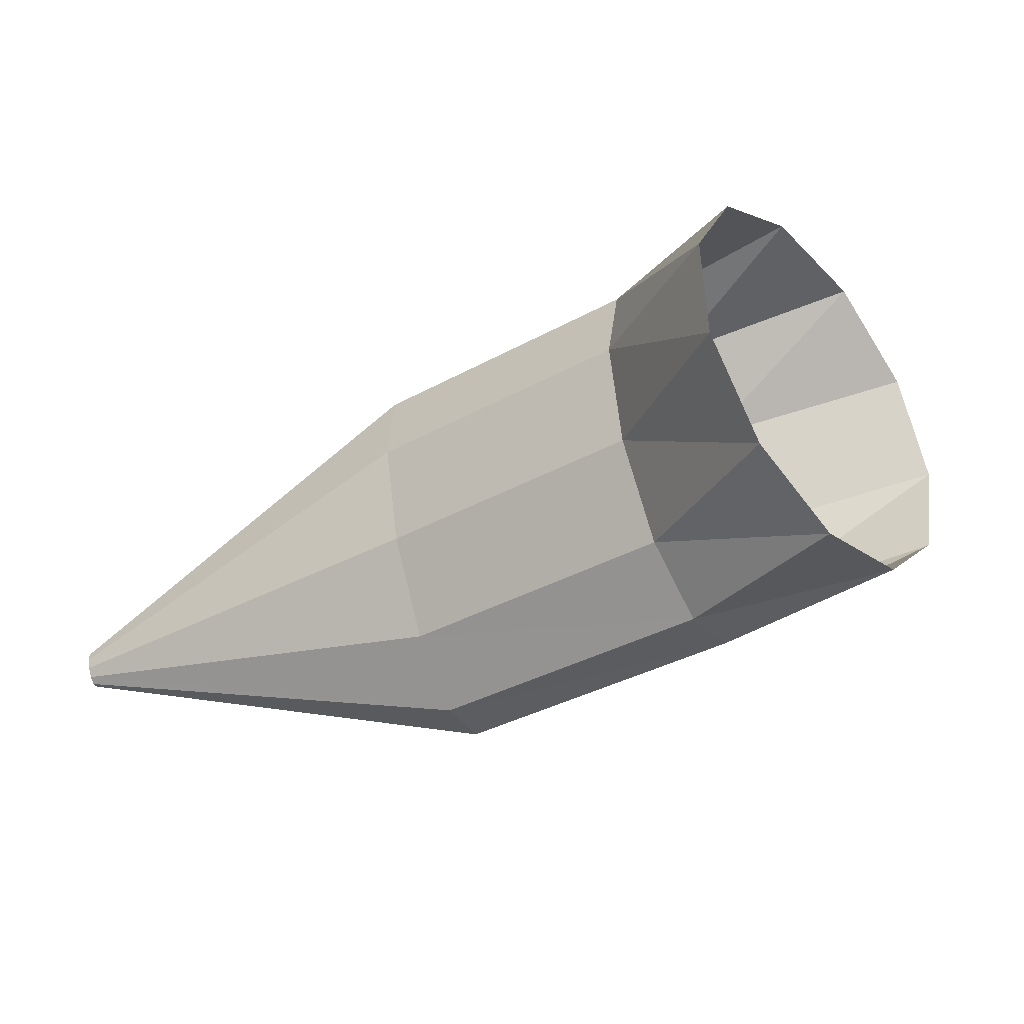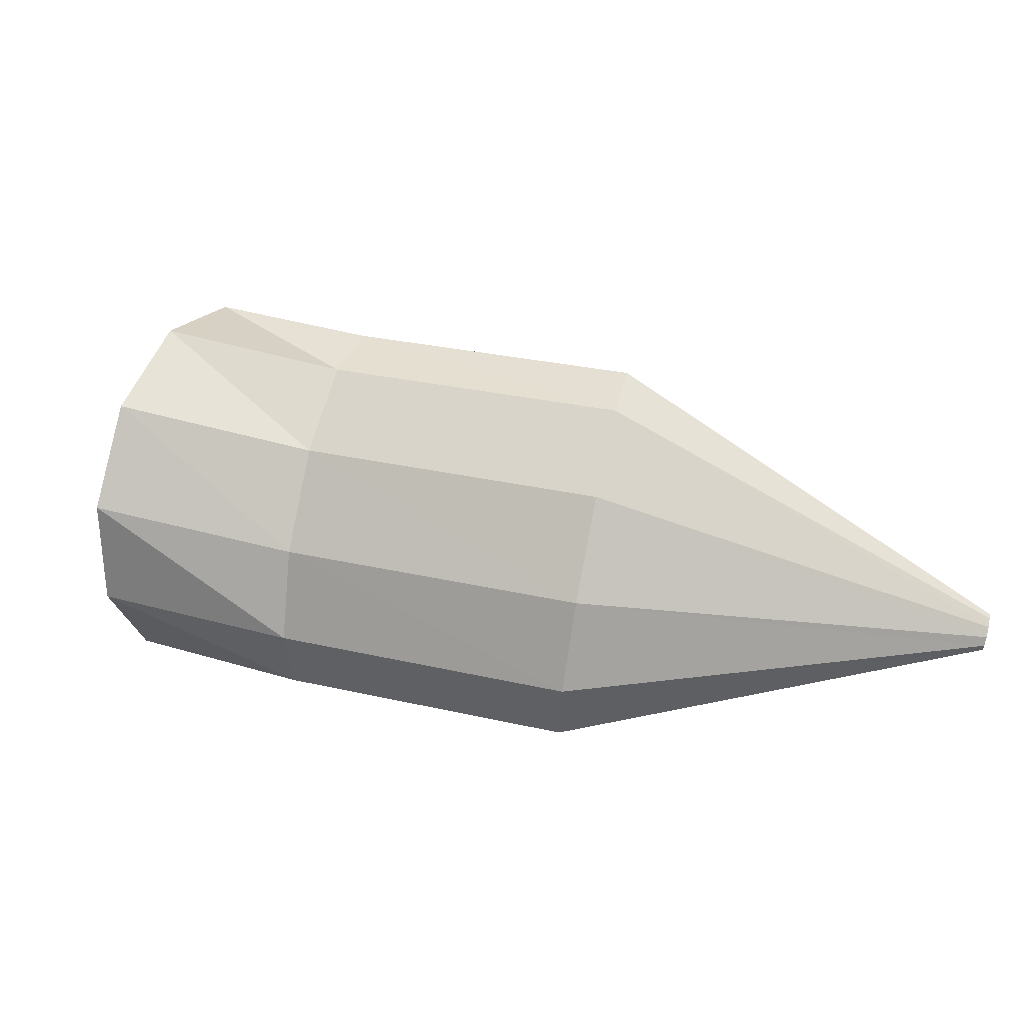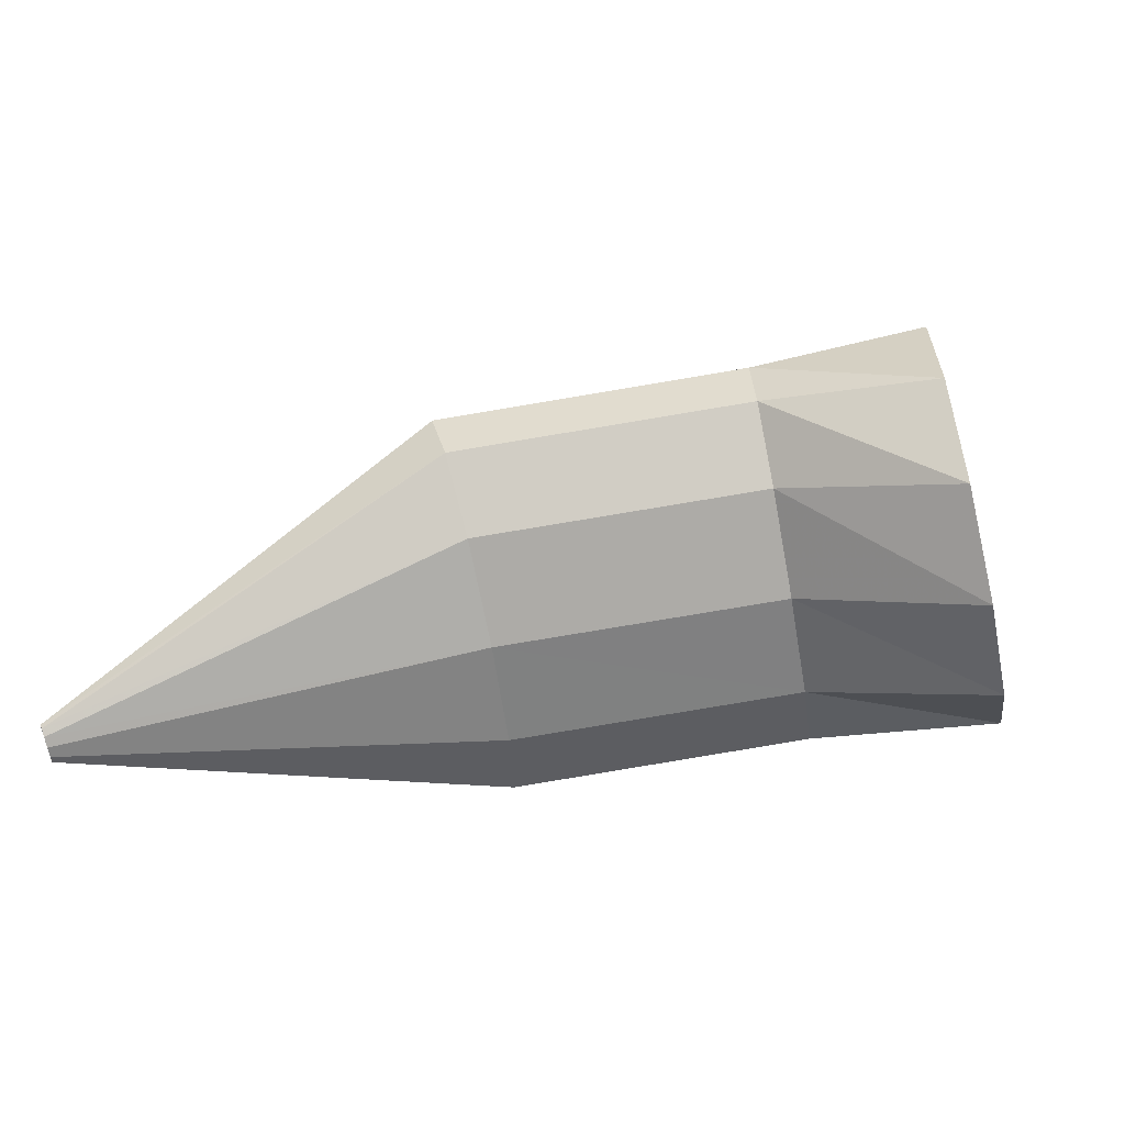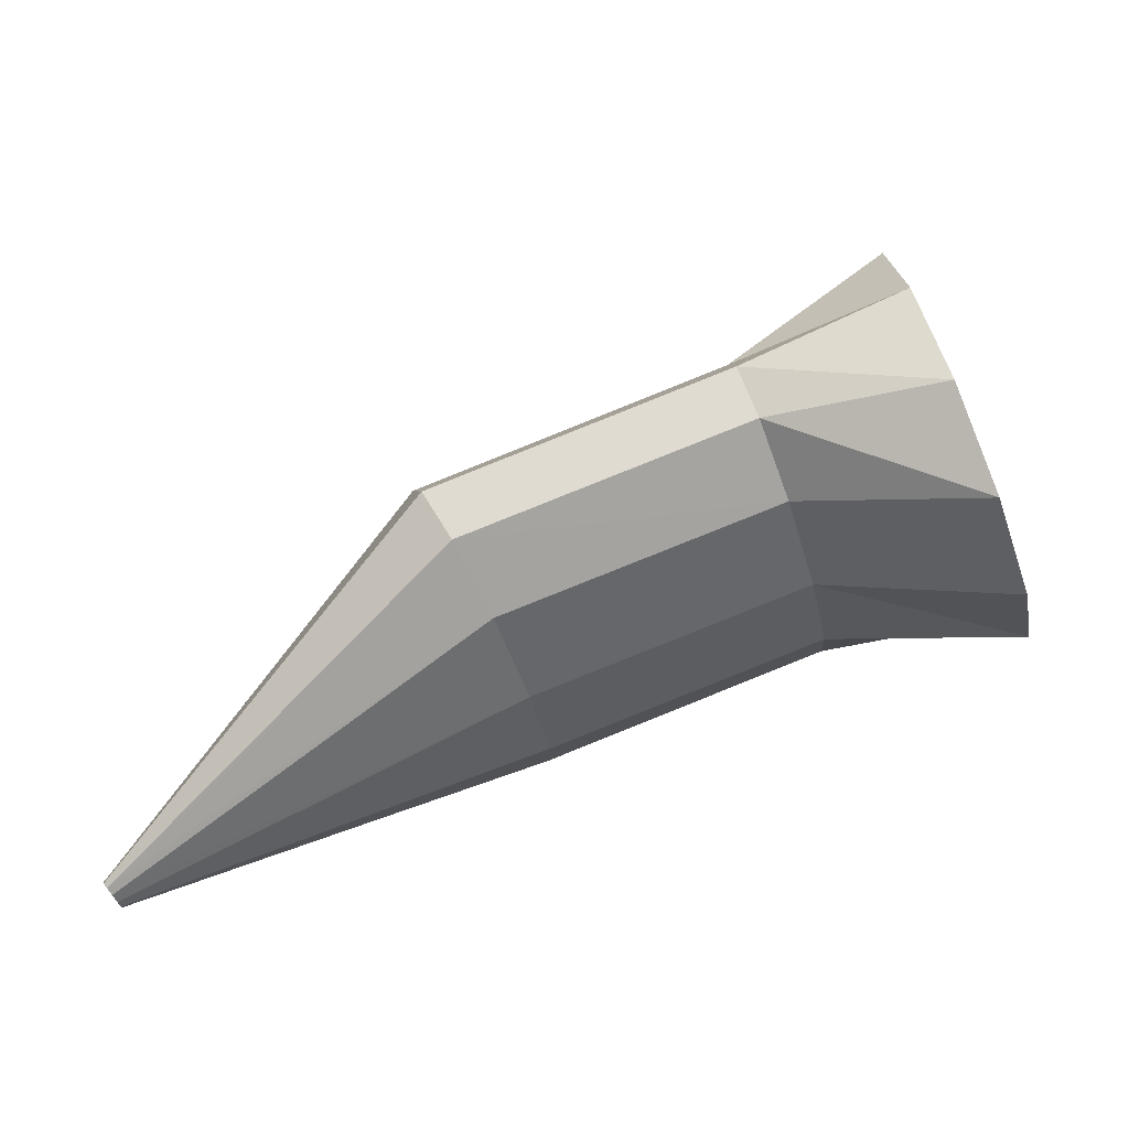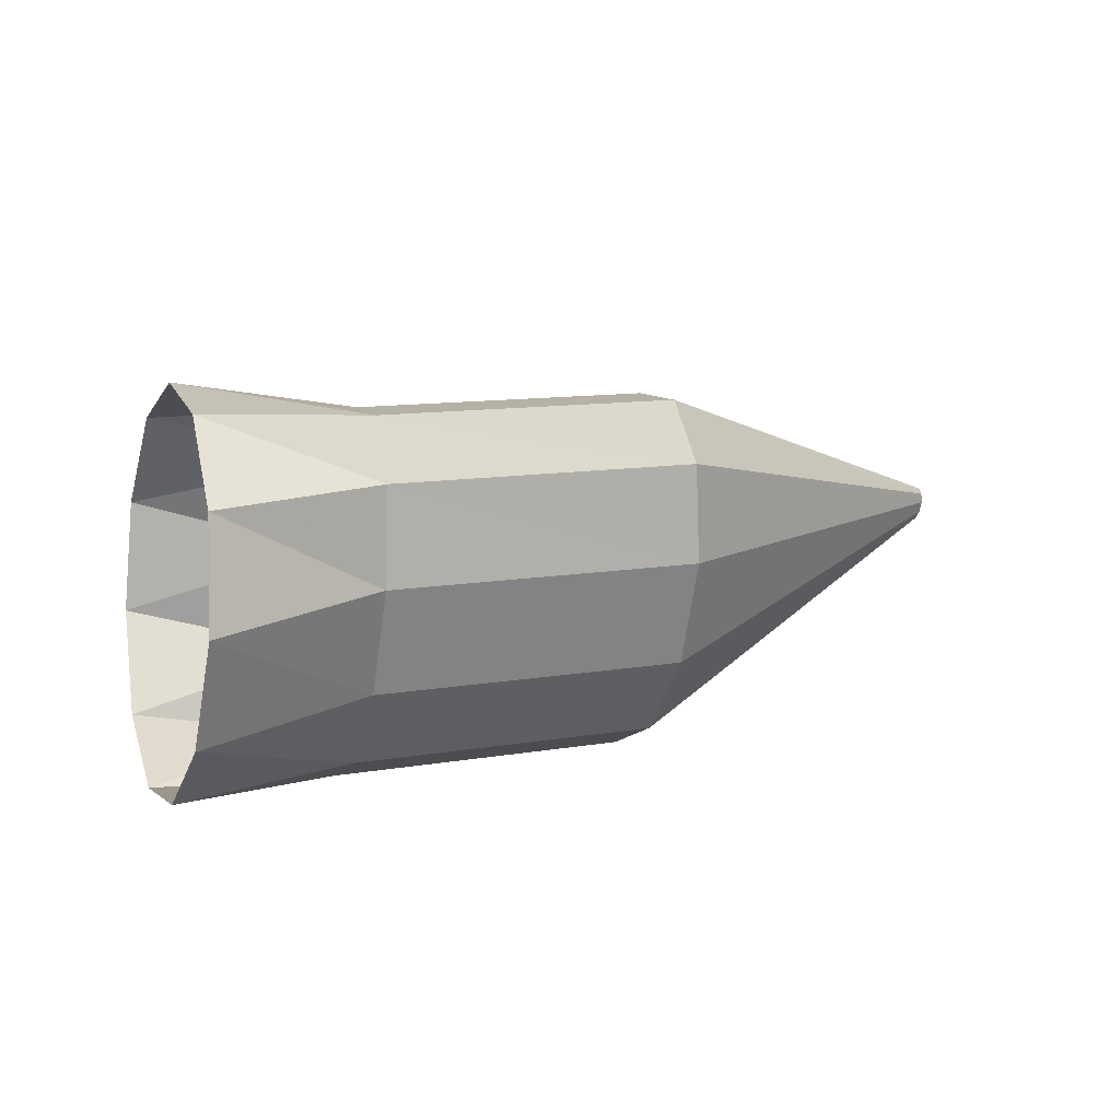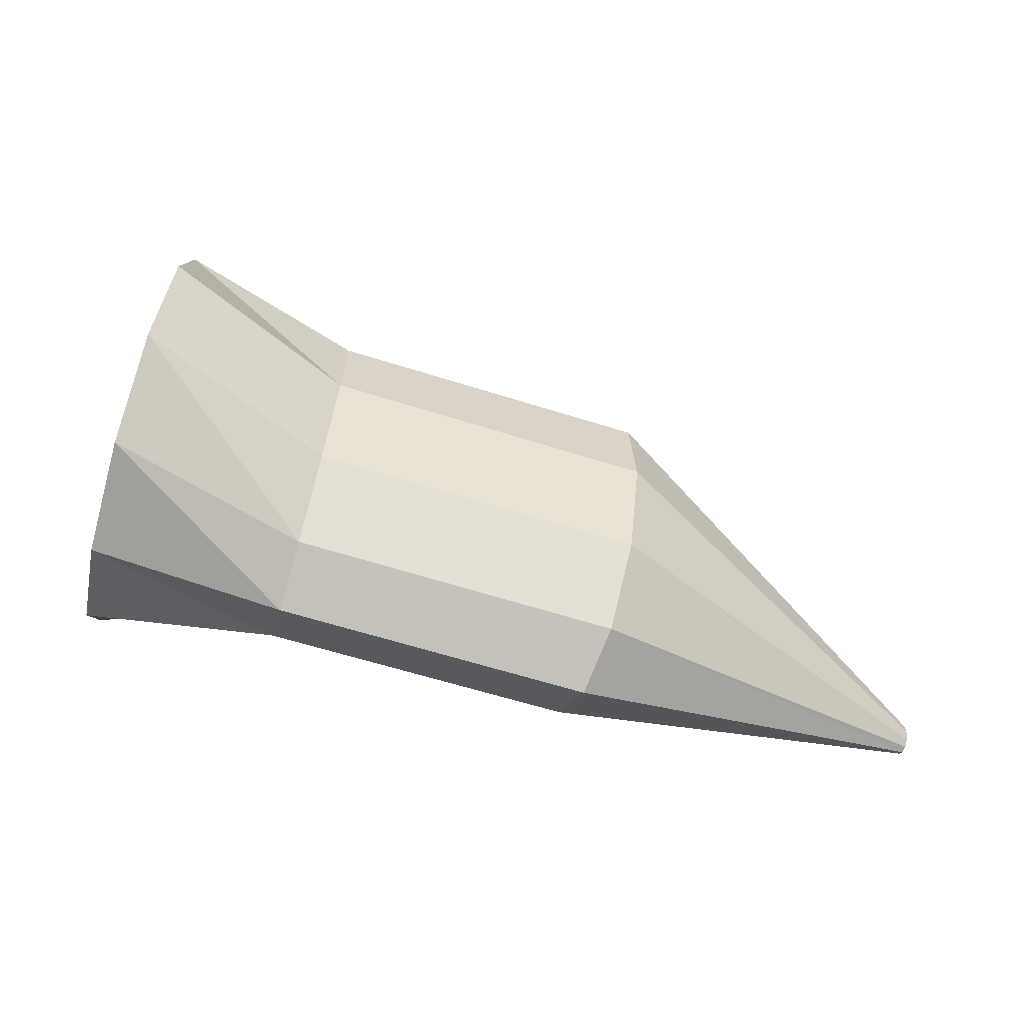
<metadata>
{"format":"obj","ext":"obj","renderer":"f3d","projection":"perspective","resolution":1024,"background":"white","views":[{"elev":-20.1,"azim":51.9,"up":"+Z"},{"elev":-0.7,"azim":-145.7,"up":"+Z"},{"elev":18.0,"azim":14.3,"up":"+Z"},{"elev":-46.0,"azim":5.0,"up":"+Y"},{"elev":33.7,"azim":174.5,"up":"+Z"},{"elev":49.5,"azim":177.1,"up":"+Y"}]}
</metadata>
<code>
g tube1
v 127 163.2 137.3
v 127.1 163.3 137
v 127 163.4 136.9
v 127 163.5 136.8
v 126.9 163.6 136.9
v 126.8 163.7 137.2
v 126.8 163.6 137.4
v 126.8 163.5 137.7
v 126.8 163.4 137.8
v 126.9 163.3 137.8
v 127 163.2 137.6
v 127 163.2 137.3
v 136.9 167.1 139.4
v 137.1 167.7 136.7
v 136.9 168.9 134.9
v 136.3 170.2 134.6
v 135.6 171.2 135.8
v 134.9 171.6 138.2
v 134.5 171.3 140.9
v 134.5 170.3 143.2
v 134.9 169.1 144.3
v 135.6 167.9 143.9
v 136.3 167.1 142
v 136.9 167.1 139.4
v 143.8 169.1 140.5
v 144.1 169.8 137.9
v 144.1 171 136.1
v 143.7 172.4 135.9
v 143.2 173.5 137.1
v 142.6 174 139.5
v 142.2 173.6 142.2
v 142 172.6 144.5
v 142.2 171.3 145.6
v 142.7 170 145.1
v 143.2 169.2 143.2
v 143.8 169.1 140.5
v 148.6 167.6 141.2
v 148.9 168.7 138.7
v 148.8 171 137.1
v 148.2 173.8 136.9
v 147.4 176.1 138.2
v 146.6 177.3 140.7
v 146.1 176.9 143.4
v 146 175.1 145.6
v 146.3 172.5 146.5
v 147 169.9 145.9
v 147.9 168 143.9
v 148.6 167.6 141.2
f 1 2 14
f 14 13 1
f 2 3 15
f 15 14 2
f 3 4 16
f 16 15 3
f 4 5 17
f 17 16 4
f 5 6 18
f 18 17 5
f 6 7 19
f 19 18 6
f 7 8 20
f 20 19 7
f 8 9 21
f 21 20 8
f 9 10 22
f 22 21 9
f 10 11 23
f 23 22 10
f 11 12 24
f 24 23 11
f 13 14 26
f 26 25 13
f 14 15 27
f 27 26 14
f 15 16 28
f 28 27 15
f 16 17 29
f 29 28 16
f 17 18 30
f 30 29 17
f 18 19 31
f 31 30 18
f 19 20 32
f 32 31 19
f 20 21 33
f 33 32 20
f 21 22 34
f 34 33 21
f 22 23 35
f 35 34 22
f 23 24 36
f 36 35 23
f 25 26 38
f 38 37 25
f 26 27 39
f 39 38 26
f 27 28 40
f 40 39 27
f 28 29 41
f 41 40 28
f 29 30 42
f 42 41 29
f 30 31 43
f 43 42 30
f 31 32 44
f 44 43 31
f 32 33 45
f 45 44 32
f 33 34 46
f 46 45 33
f 34 35 47
f 47 46 34
f 35 36 48
f 48 47 35

</code>
